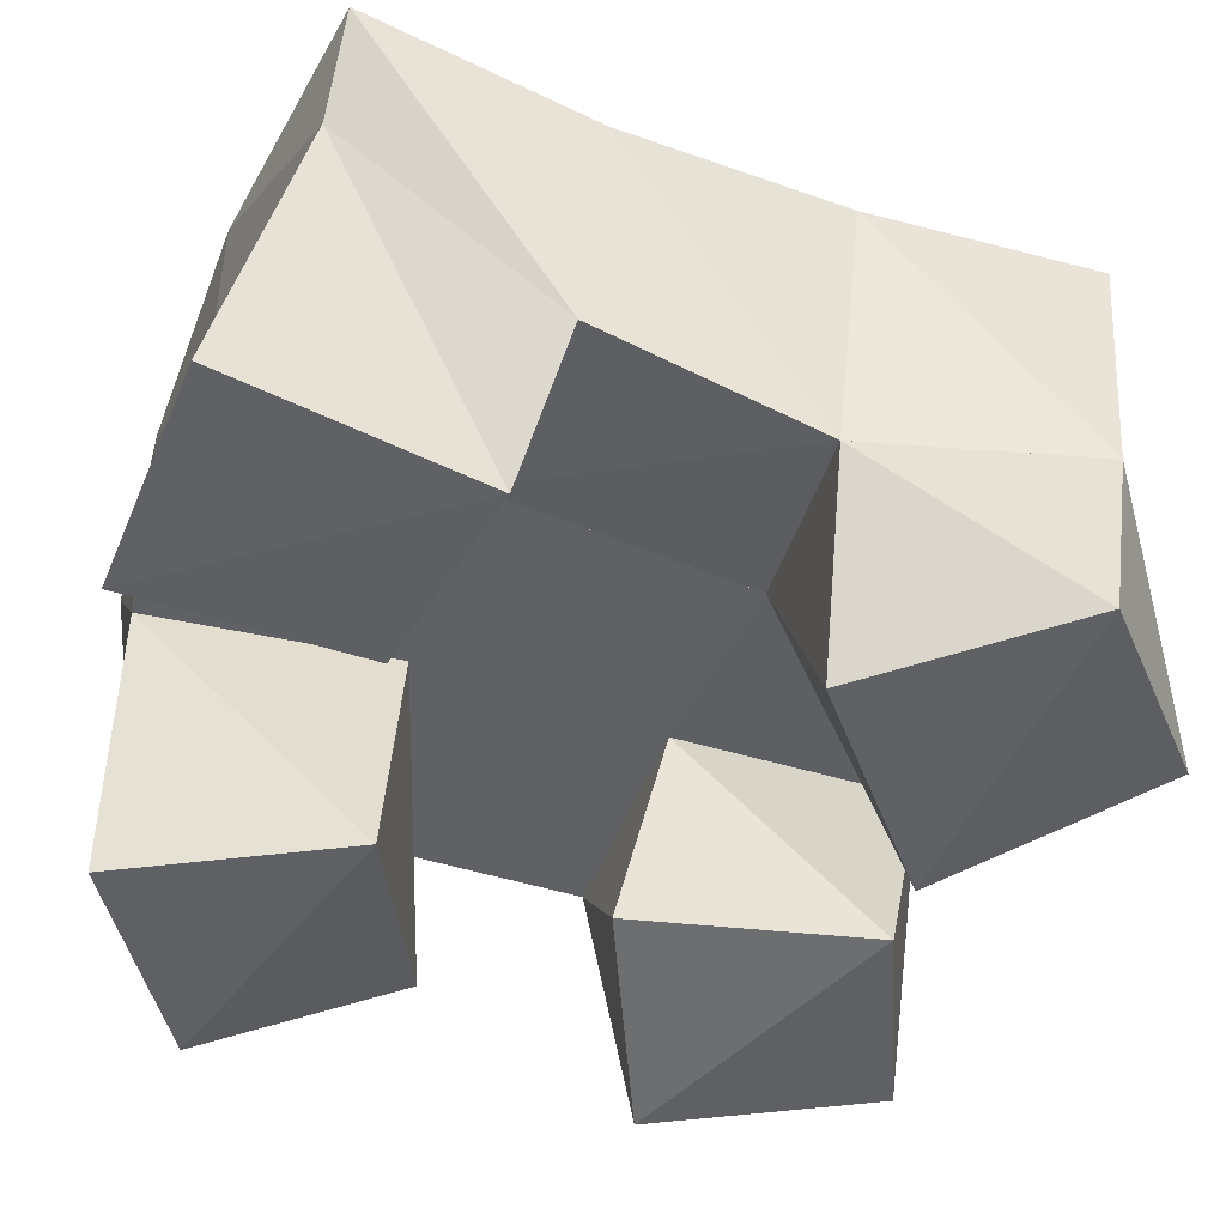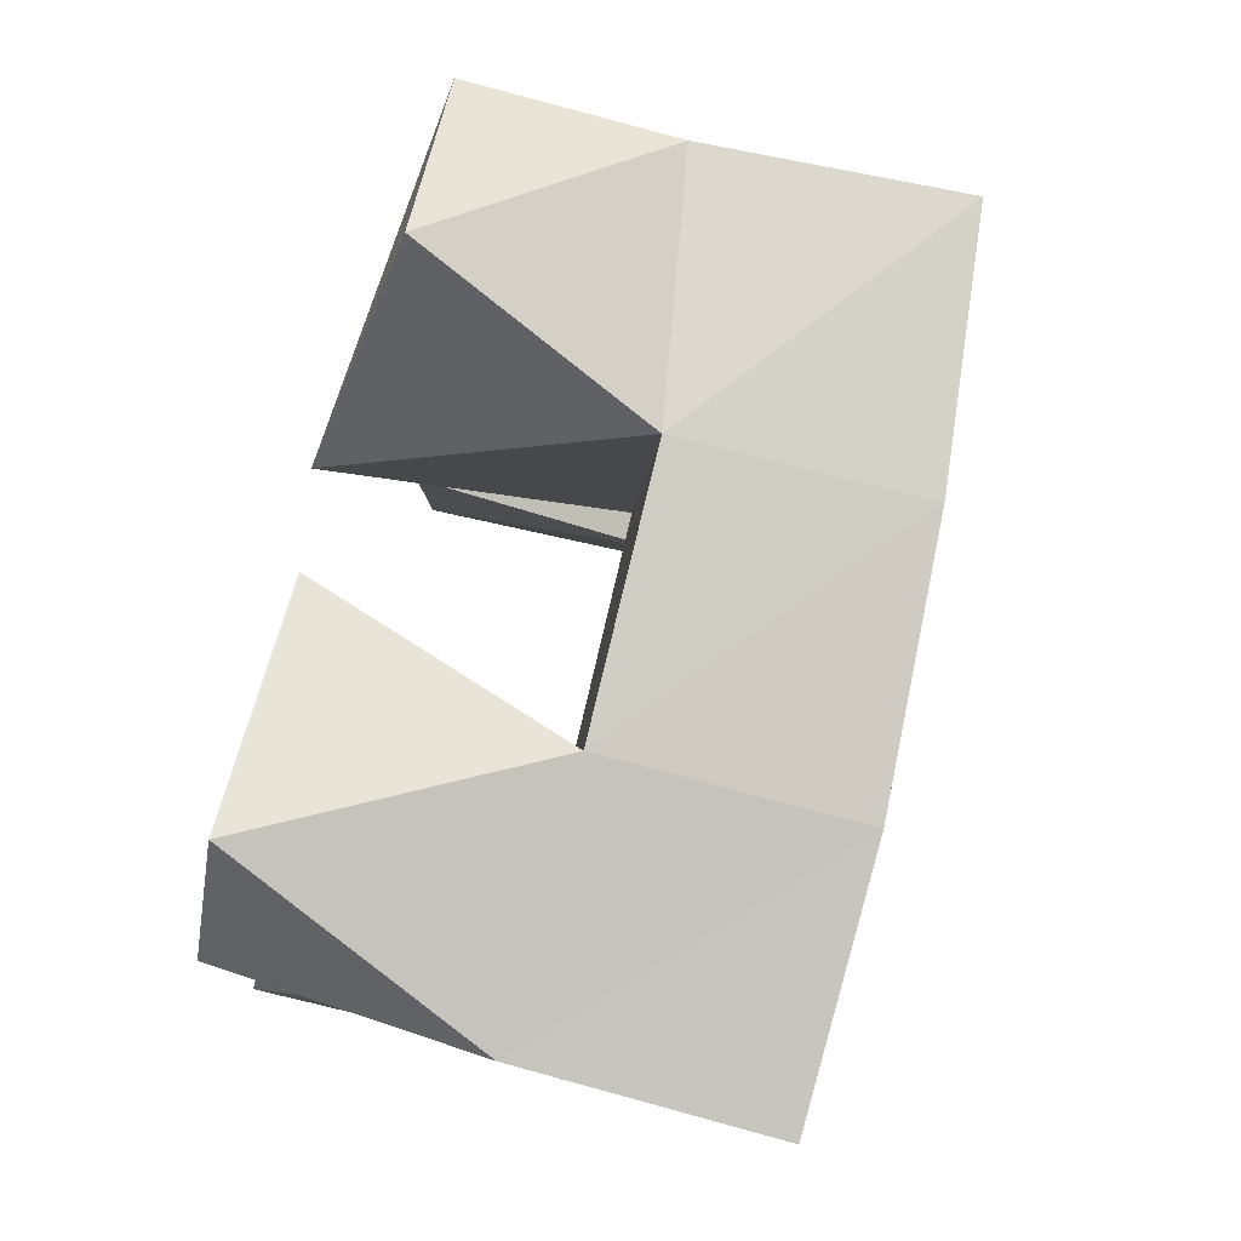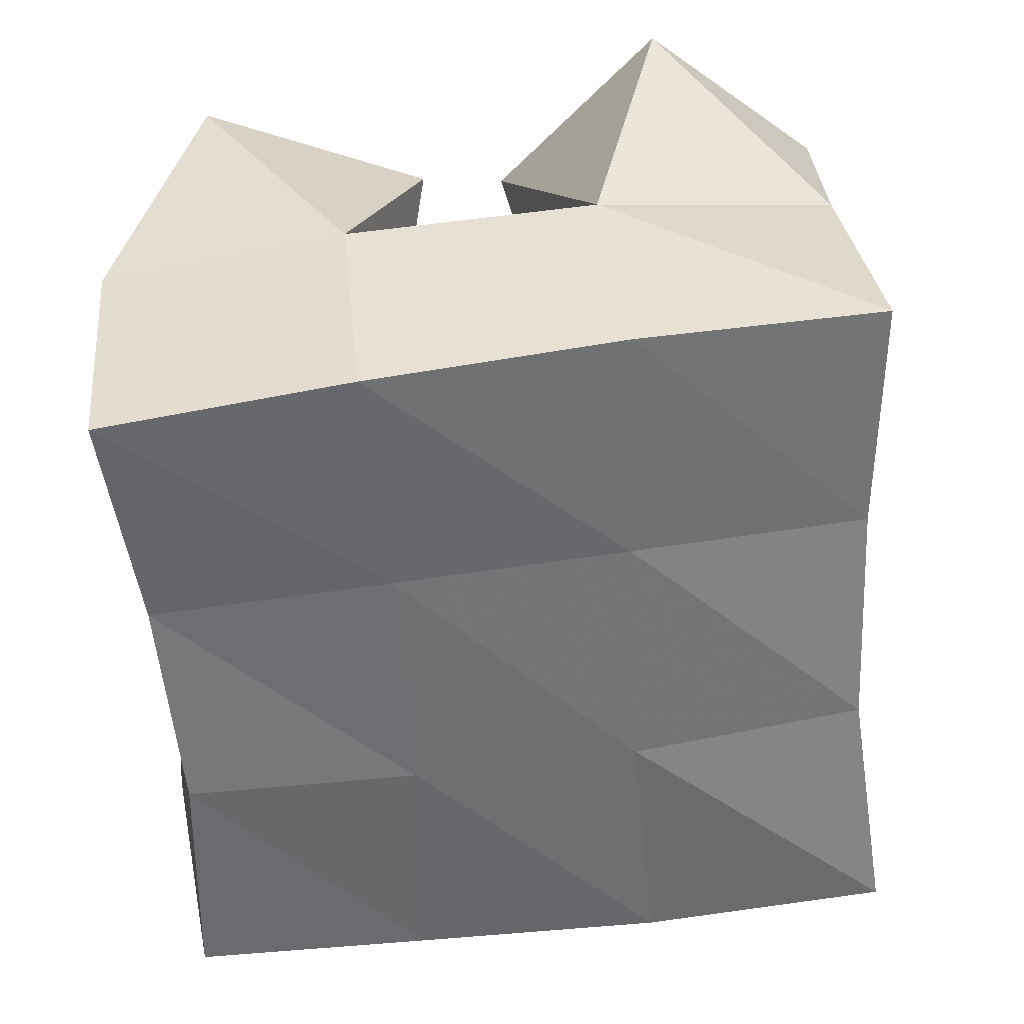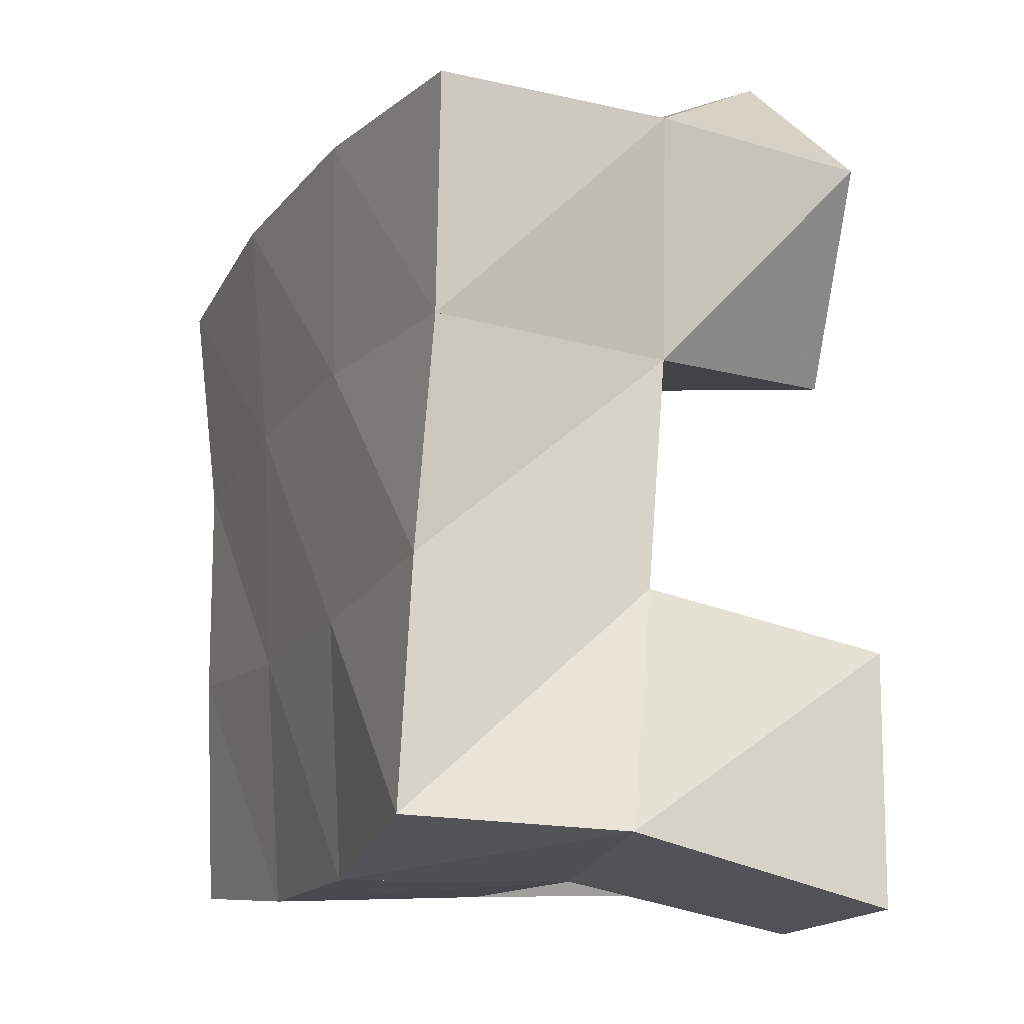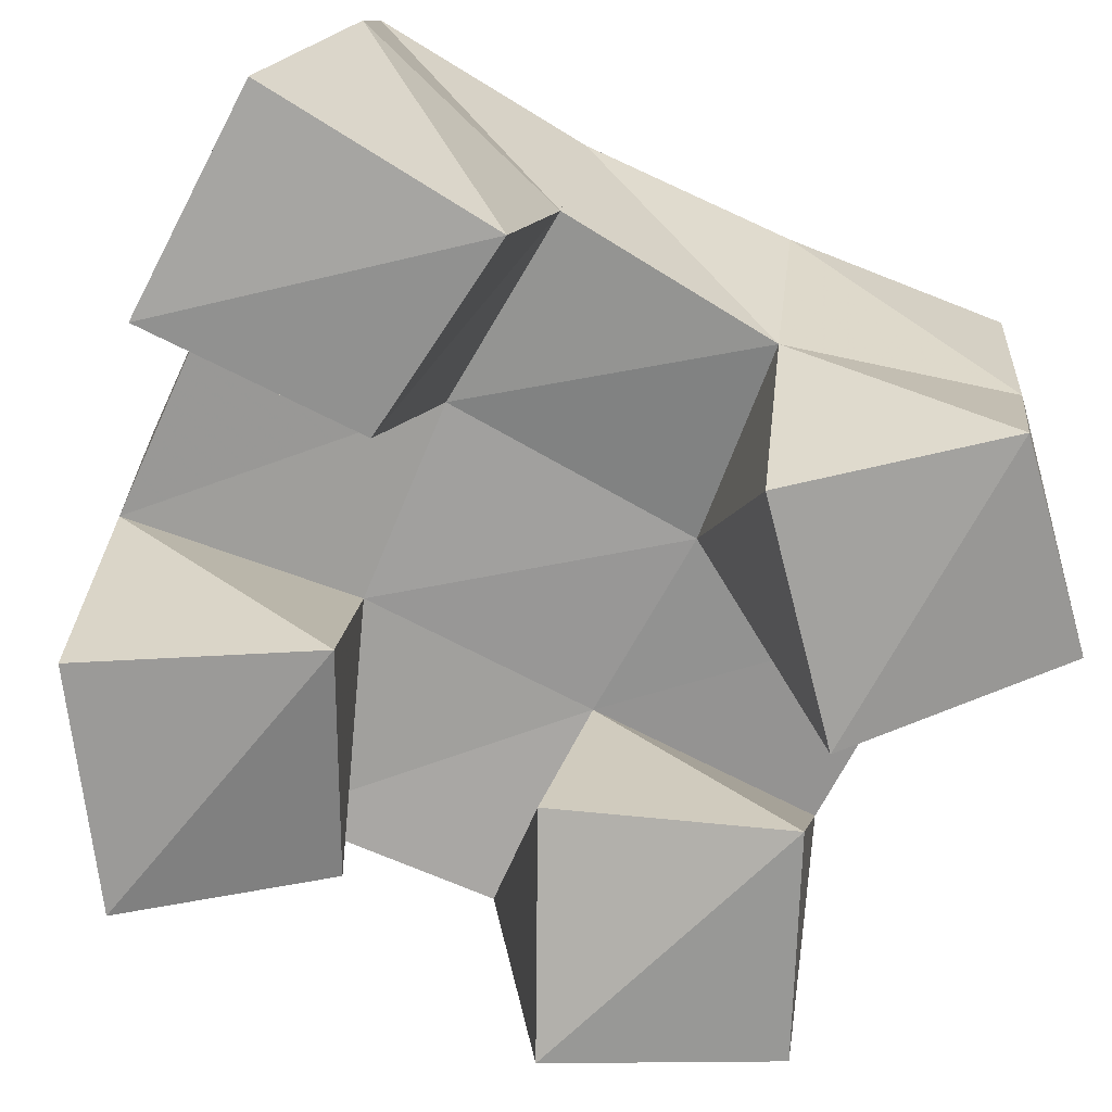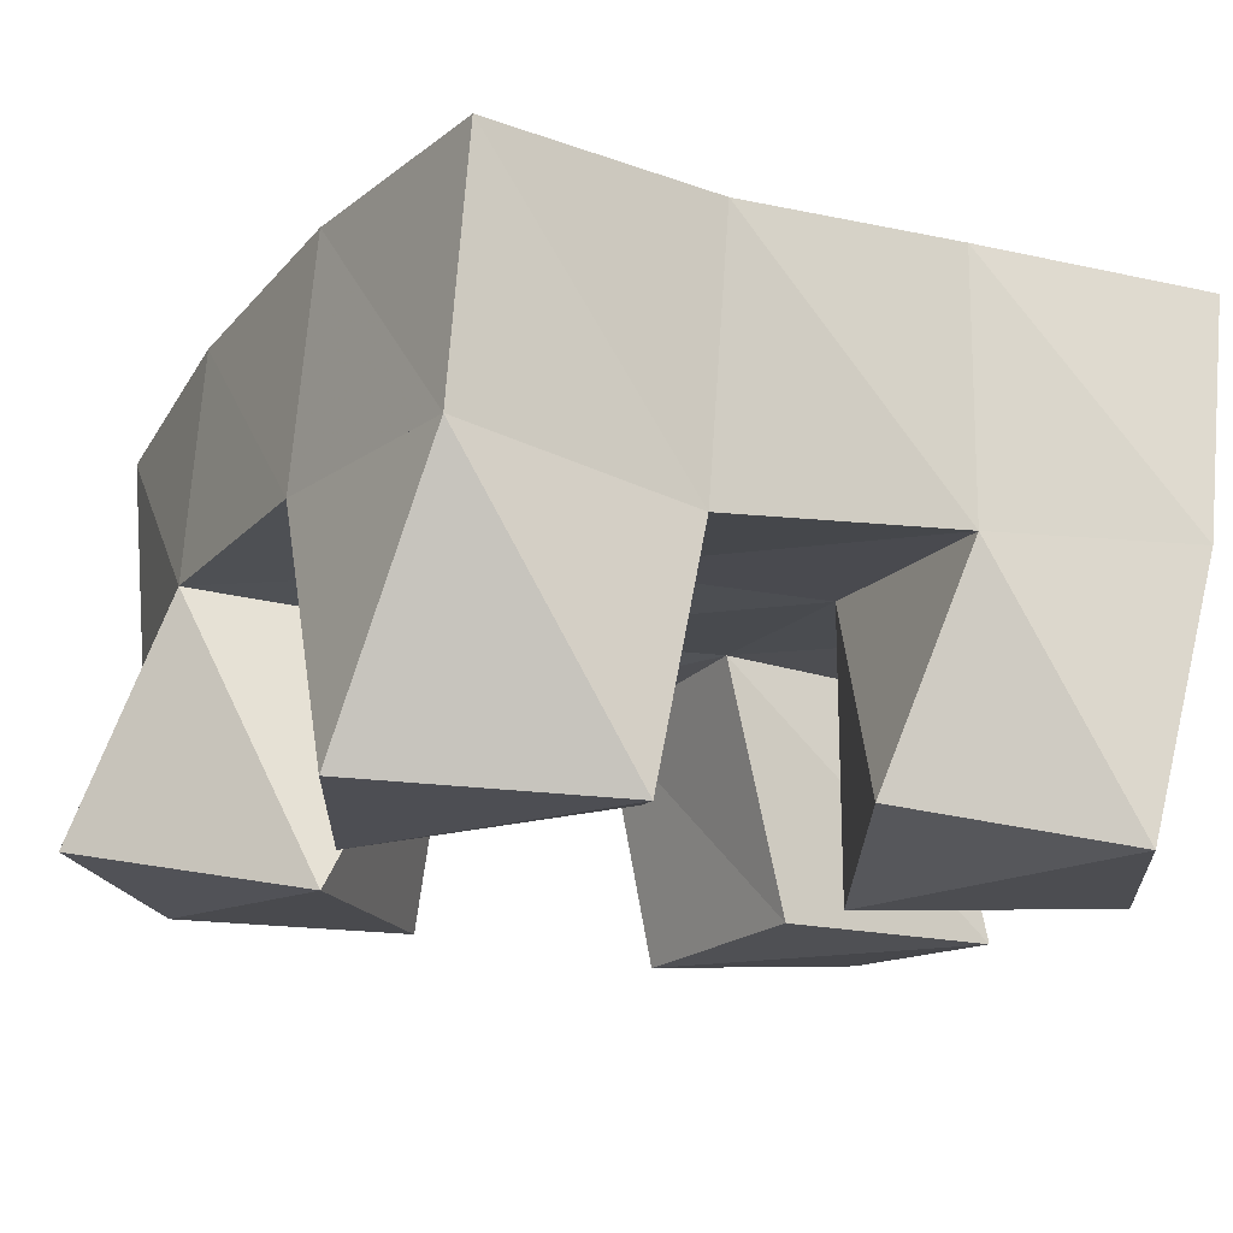
<metadata>
{"format":"obj","ext":"obj","renderer":"f3d","projection":"perspective","resolution":1024,"background":"white","views":[{"elev":-46.3,"azim":-107.0,"up":"+Y"},{"elev":79.7,"azim":106.4,"up":"+Z"},{"elev":35.0,"azim":176.7,"up":"+Z"},{"elev":-10.3,"azim":-110.0,"up":"+Z"},{"elev":-70.8,"azim":-112.3,"up":"+Y"},{"elev":-14.6,"azim":66.7,"up":"+Y"}]}
</metadata>
<code>
v 0.5115 0.1041 0.09406
v 0.5038 0.1605 0.1078
v 0.5597 0.1027 0.08943
v 0.5585 0.152 0.1001
v 0.5194 0.1 0.145
v 0.5213 0.1492 0.1558
v 0.5636 0.1036 0.1365
v 0.5664 0.1544 0.1498
v 0.6228 0.1119 0.1927
v 0.6159 0.1536 0.202
v 0.6696 0.1028 0.2115
v 0.6626 0.1511 0.1987
v 0.605 0.1039 0.2399
v 0.6221 0.1578 0.2553
v 0.6521 0.1062 0.2579
v 0.6719 0.1582 0.2463
v 0.5449 0.1 0.205
v 0.5282 0.1427 0.2039
v 0.5872 0.1 0.2368
v 0.573 0.1515 0.2066
v 0.5181 0.1042 0.2451
v 0.5201 0.1454 0.2524
v 0.5548 0.1092 0.2749
v 0.5705 0.1555 0.2593
v 0.6243 0.1 0.09881
v 0.6131 0.1534 0.09784
v 0.6703 0.1014 0.1238
v 0.667 0.1548 0.1073
v 0.6027 0.1 0.1445
v 0.6113 0.1542 0.1495
v 0.6495 0.1098 0.1631
v 0.6628 0.1535 0.1501
v 0.509 0.2045 0.1105
v 0.5589 0.2007 0.09994
v 0.5161 0.1994 0.1595
v 0.5641 0.2019 0.1523
v 0.5174 0.195 0.2064
v 0.5667 0.2012 0.2049
v 0.5167 0.1942 0.2549
v 0.5676 0.2016 0.2548
v 0.6104 0.2 0.09654
v 0.6112 0.2029 0.1488
v 0.6147 0.2037 0.2008
v 0.62 0.2065 0.2502
v 0.6598 0.2037 0.09791
v 0.6593 0.2055 0.1482
v 0.6639 0.2041 0.1952
v 0.6708 0.2075 0.2419
f 1 2 4
f 3 1 4
f 2 6 8
f 4 2 8
f 6 5 7
f 8 6 7
f 5 1 3
f 7 5 3
f 8 7 3
f 4 8 3
f 2 1 5
f 6 2 5
f 9 10 12
f 11 9 12
f 10 14 16
f 12 10 16
f 14 13 15
f 16 14 15
f 13 9 11
f 15 13 11
f 16 15 11
f 12 16 11
f 10 9 13
f 14 10 13
f 17 18 20
f 19 17 20
f 18 22 24
f 20 18 24
f 22 21 23
f 24 22 23
f 21 17 19
f 23 21 19
f 24 23 19
f 20 24 19
f 18 17 21
f 22 18 21
f 25 26 28
f 27 25 28
f 26 30 32
f 28 26 32
f 30 29 31
f 32 30 31
f 29 25 27
f 31 29 27
f 32 31 27
f 28 32 27
f 26 25 29
f 30 26 29
f 2 33 34
f 4 2 34
f 33 35 36
f 34 33 36
f 35 6 8
f 36 35 8
f 6 2 4
f 8 6 4
f 36 8 4
f 34 36 4
f 33 2 6
f 35 33 6
f 6 35 36
f 8 6 36
f 35 37 38
f 36 35 38
f 37 18 20
f 38 37 20
f 18 6 8
f 20 18 8
f 38 20 8
f 36 38 8
f 35 6 18
f 37 35 18
f 18 37 38
f 20 18 38
f 37 39 40
f 38 37 40
f 39 22 24
f 40 39 24
f 22 18 20
f 24 22 20
f 40 24 20
f 38 40 20
f 37 18 22
f 39 37 22
f 4 34 41
f 26 4 41
f 34 36 42
f 41 34 42
f 36 8 30
f 42 36 30
f 8 4 26
f 30 8 26
f 42 30 26
f 41 42 26
f 34 4 8
f 36 34 8
f 8 36 42
f 30 8 42
f 36 38 43
f 42 36 43
f 38 20 10
f 43 38 10
f 20 8 30
f 10 20 30
f 43 10 30
f 42 43 30
f 36 8 20
f 38 36 20
f 20 38 43
f 10 20 43
f 38 40 44
f 43 38 44
f 40 24 14
f 44 40 14
f 24 20 10
f 14 24 10
f 44 14 10
f 43 44 10
f 38 20 24
f 40 38 24
f 26 41 45
f 28 26 45
f 41 42 46
f 45 41 46
f 42 30 32
f 46 42 32
f 30 26 28
f 32 30 28
f 46 32 28
f 45 46 28
f 41 26 30
f 42 41 30
f 30 42 46
f 32 30 46
f 42 43 47
f 46 42 47
f 43 10 12
f 47 43 12
f 10 30 32
f 12 10 32
f 47 12 32
f 46 47 32
f 42 30 10
f 43 42 10
f 10 43 47
f 12 10 47
f 43 44 48
f 47 43 48
f 44 14 16
f 48 44 16
f 14 10 12
f 16 14 12
f 48 16 12
f 47 48 12
f 43 10 14
f 44 43 14

</code>
